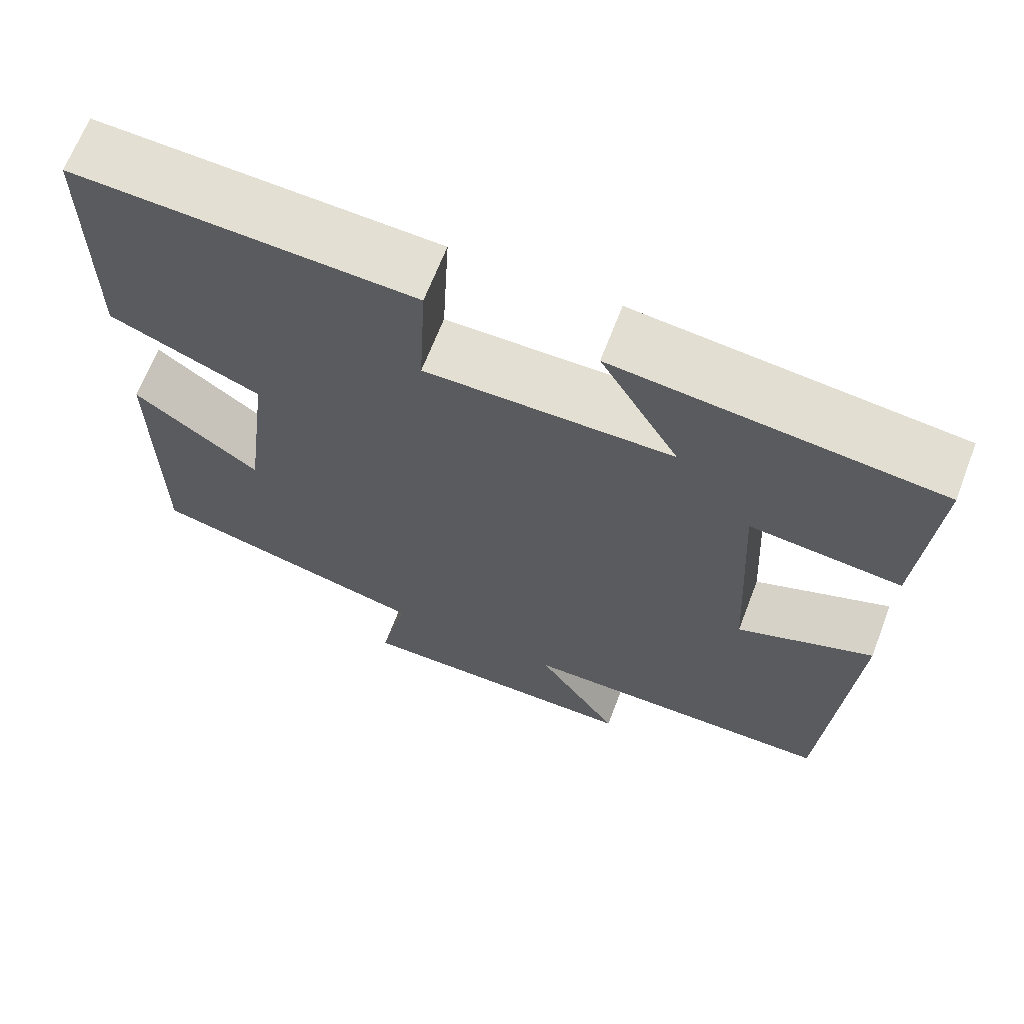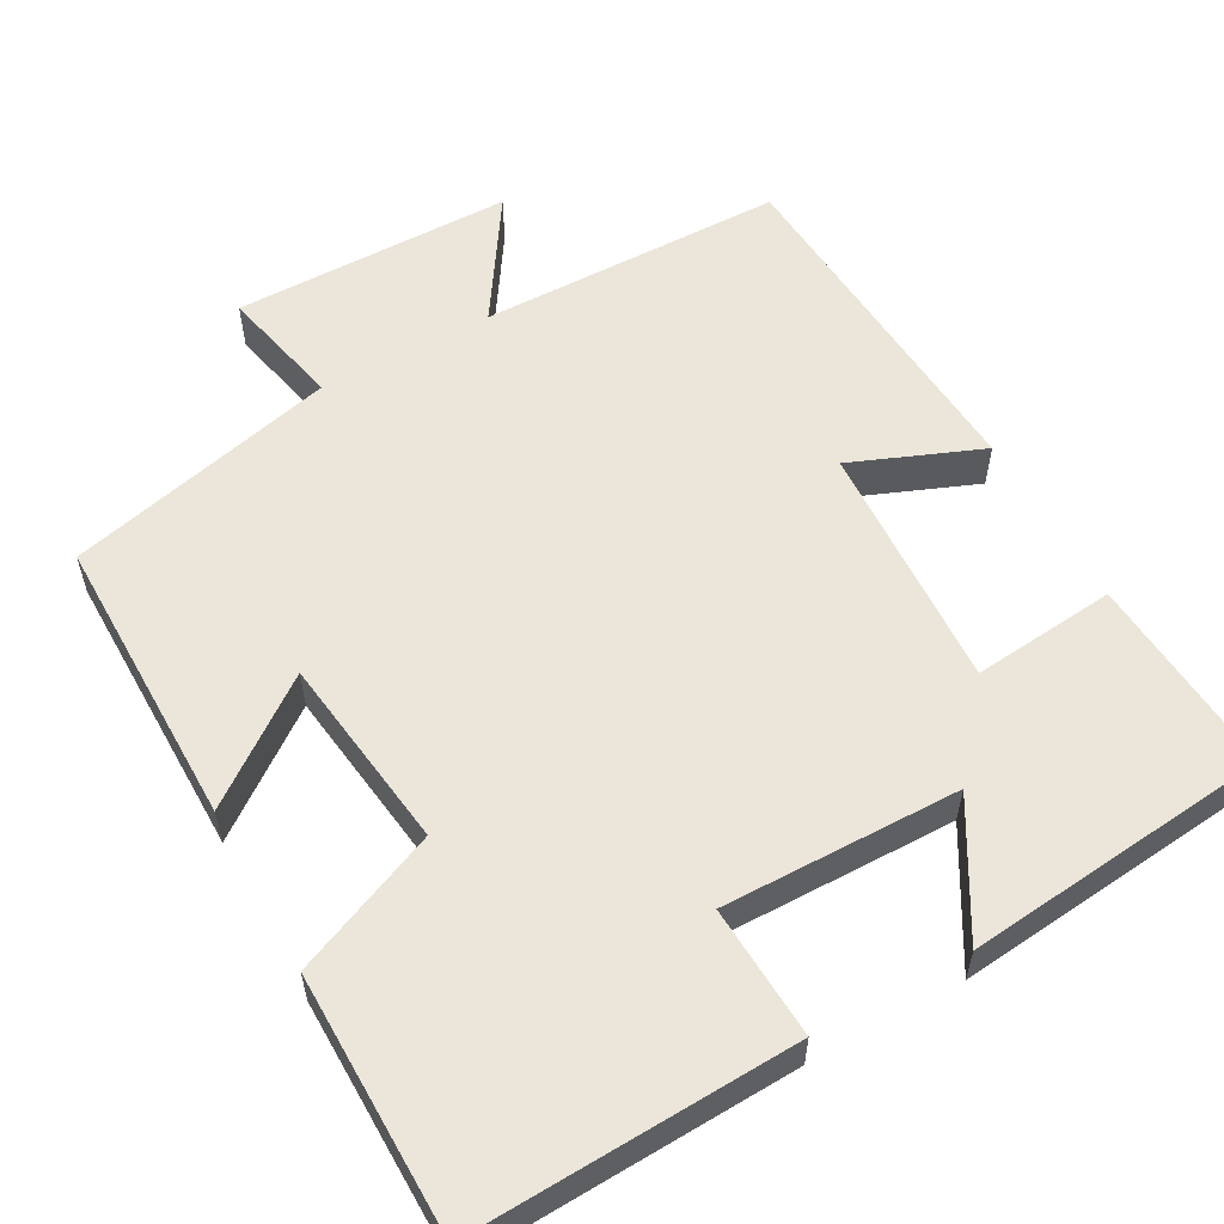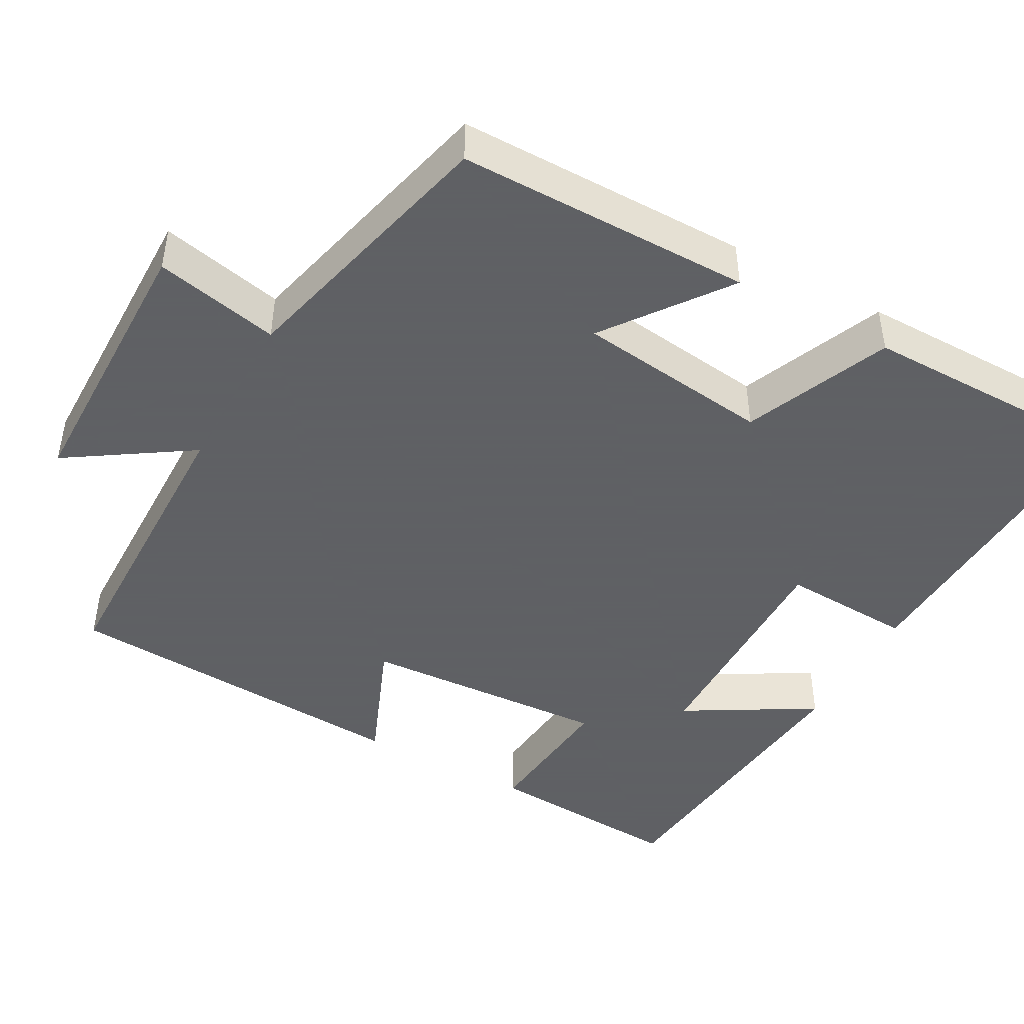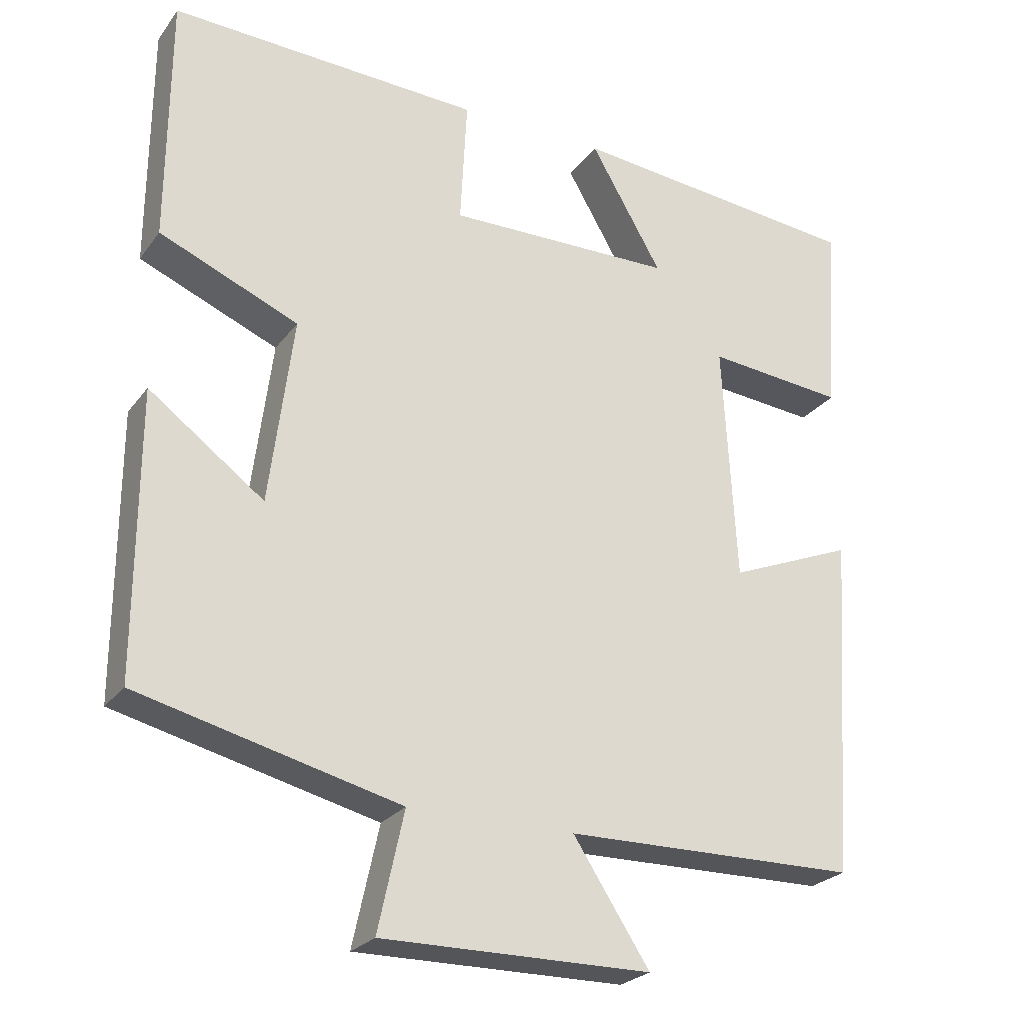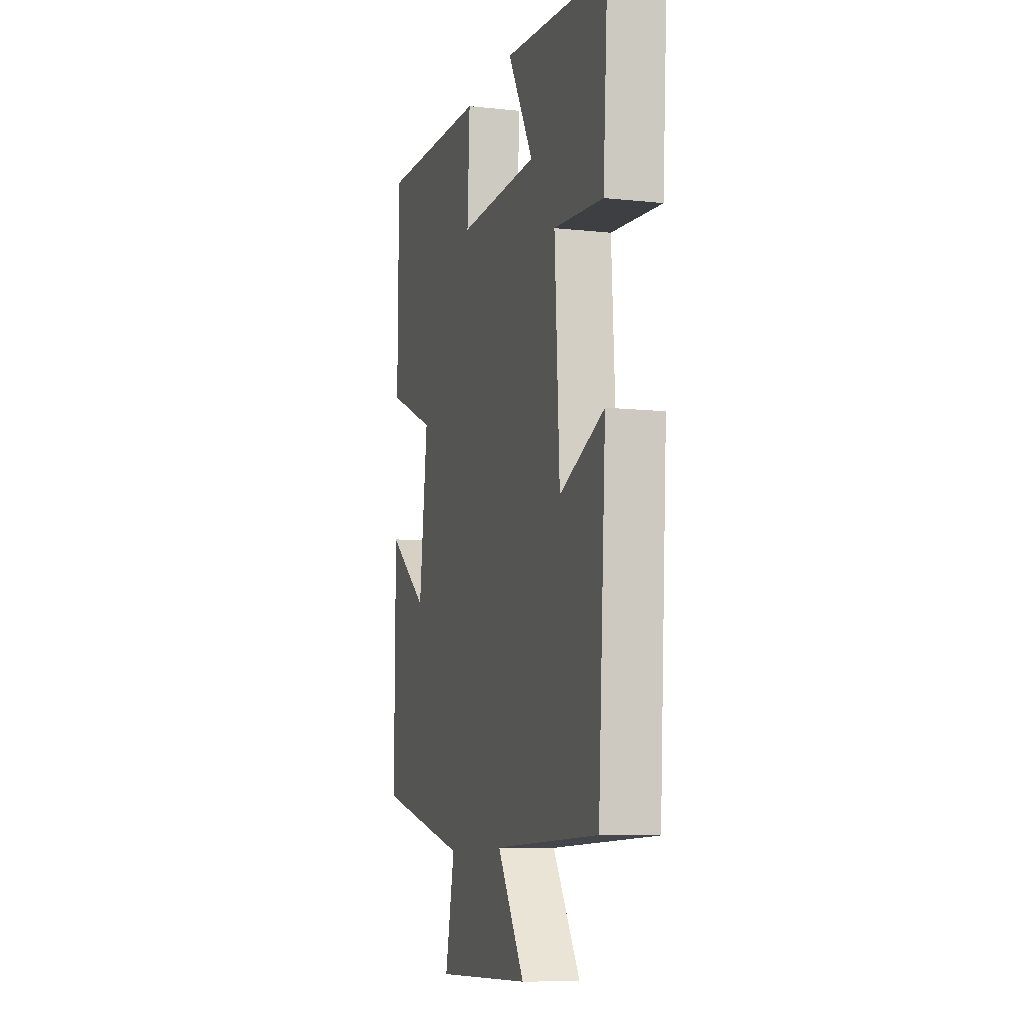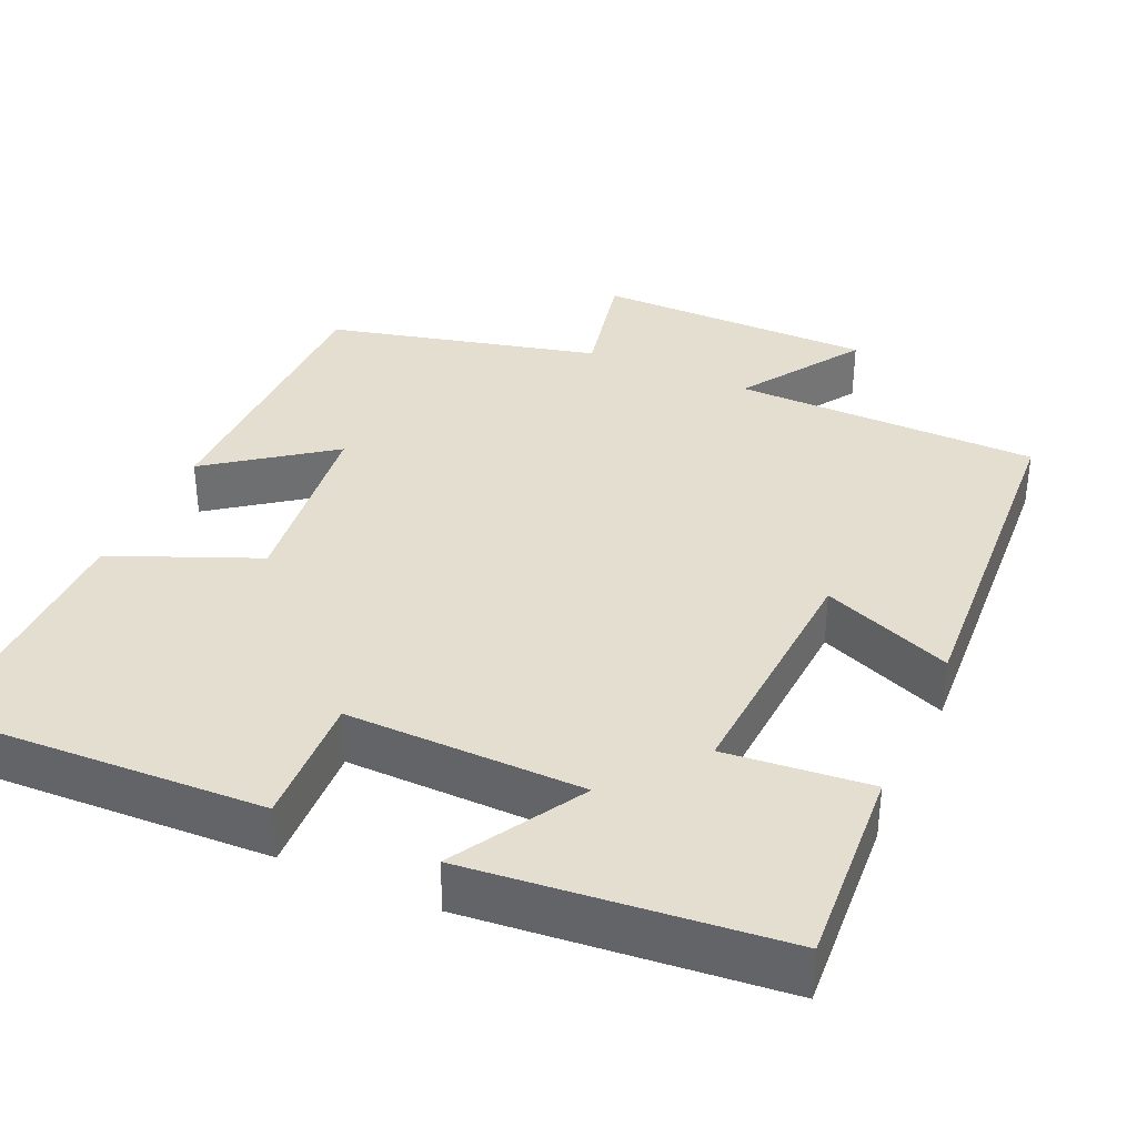
<metadata>
{"format":"obj","ext":"obj","renderer":"f3d","projection":"perspective","resolution":1024,"background":"white","views":[{"elev":66.7,"azim":21.0,"up":"+Z"},{"elev":56.5,"azim":-29.0,"up":"+Y"},{"elev":-45.3,"azim":-118.7,"up":"+Y"},{"elev":-25.0,"azim":-27.8,"up":"+Z"},{"elev":-9.4,"azim":74.1,"up":"+Z"},{"elev":35.8,"azim":24.3,"up":"+Y"}]}
</metadata>
<code>
v -0.498 0.07 0.518
v -0.079 0.07 0.5
v -0.088 0.07 0.329
v 0.218 0.07 0.333
v 0.121 0.07 0.5
v 0.518 0.07 0.46
v 0.5 0.07 0.2
v 0.314 0.07 0.218
v 0.332 0.07 -0.104
v 0.5 0.07 -0.036
v 0.47 0.07 -0.495
v 0.074 0.07 -0.5
v 0.177 0.07 -0.658
v -0.185 0.07 -0.66
v -0.15 0.07 -0.5
v -0.501 0.07 -0.413
v -0.5 0.07 -0.033
v -0.345 0.07 -0.148
v -0.313 0.07 0.104
v -0.5 0.07 0.183
v -0.498 0 0.518
v -0.079 0 0.5
v -0.088 0 0.329
v 0.218 0 0.333
v 0.121 0 0.5
v 0.518 0 0.46
v 0.5 0 0.2
v 0.314 0 0.218
v 0.332 0 -0.104
v 0.5 0 -0.036
v 0.47 0 -0.495
v 0.074 0 -0.5
v 0.177 0 -0.658
v -0.185 0 -0.66
v -0.15 0 -0.5
v -0.501 0 -0.413
v -0.5 0 -0.033
v -0.345 0 -0.148
v -0.313 0 0.104
v -0.5 0 0.183
f 1 2 3
f 20 1 3
f 19 20 3
f 18 19 3 4
f 15 16 17 18
f 15 18 4
f 12 13 14 15
f 11 12 15
f 10 11 15
f 9 10 15
f 8 9 15 4
f 6 7 8
f 5 6 8
f 4 5 8
f 23 22 21
f 23 21 40
f 23 40 39
f 24 23 39 38
f 38 37 36 35
f 24 38 35
f 35 34 33 32
f 35 32 31
f 35 31 30
f 35 30 29
f 24 35 29 28
f 28 27 26
f 28 26 25
f 28 25 24
f 1 21 22 2
f 2 22 23 3
f 3 23 24 4
f 4 24 25 5
f 5 25 26 6
f 6 26 27 7
f 7 27 28 8
f 8 28 29 9
f 9 29 30 10
f 10 30 31 11
f 11 31 32 12
f 12 32 33 13
f 13 33 34 14
f 14 34 35 15
f 15 35 36 16
f 16 36 37 17
f 17 37 38 18
f 18 38 39 19
f 19 39 40 20
f 20 40 21 1

</code>
